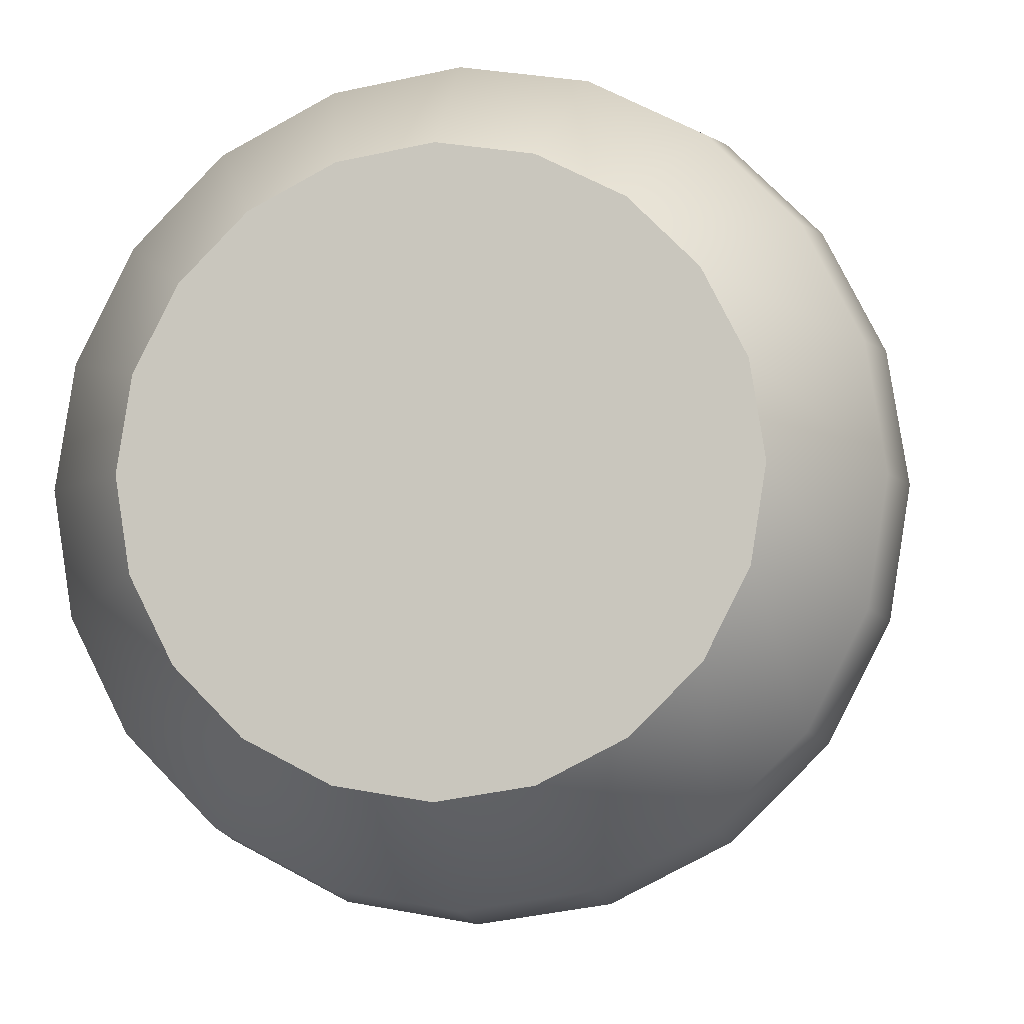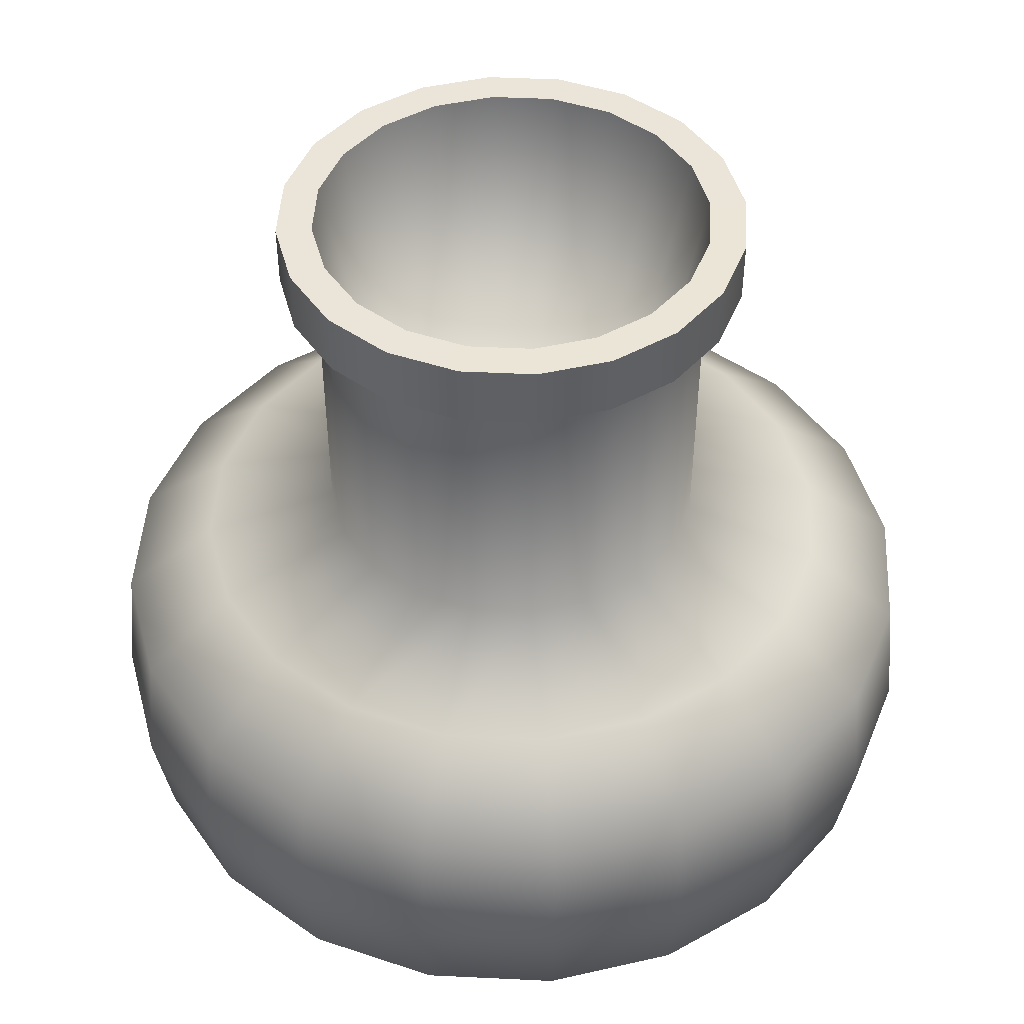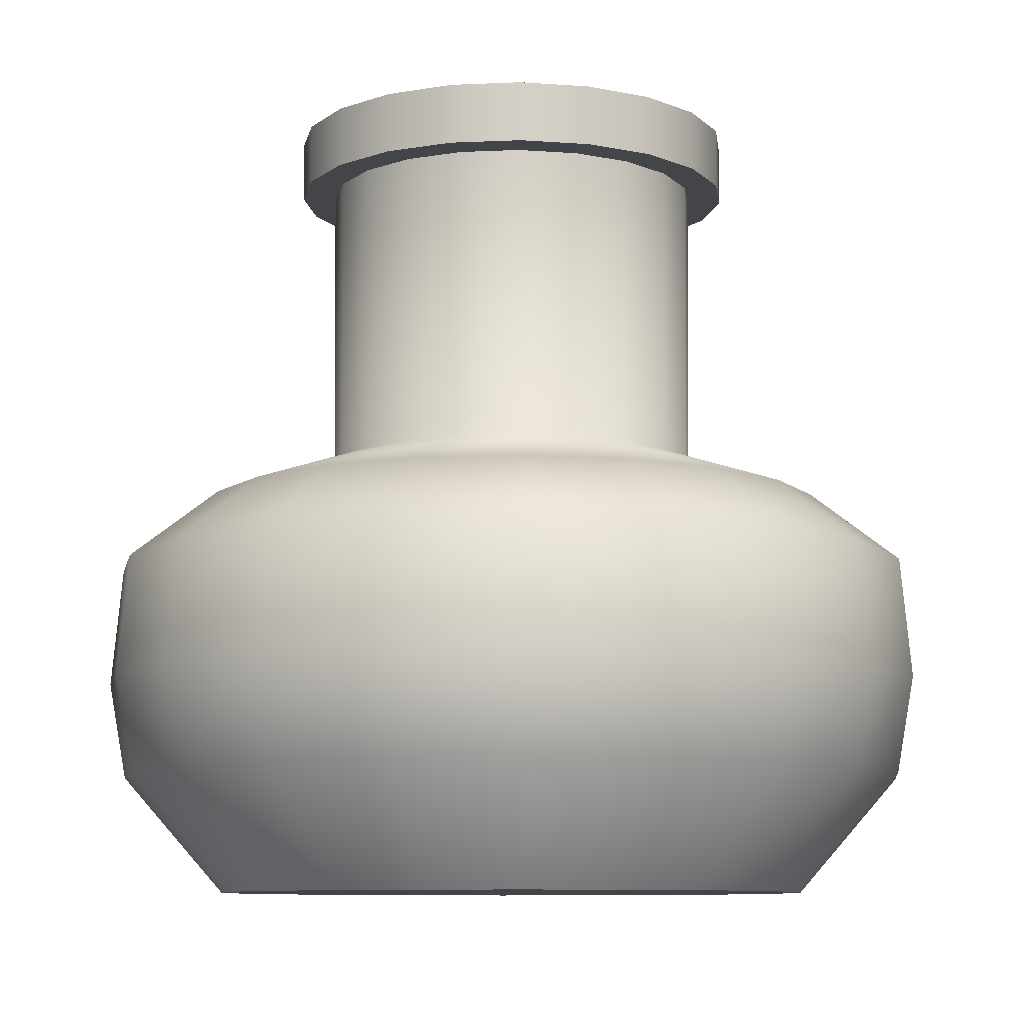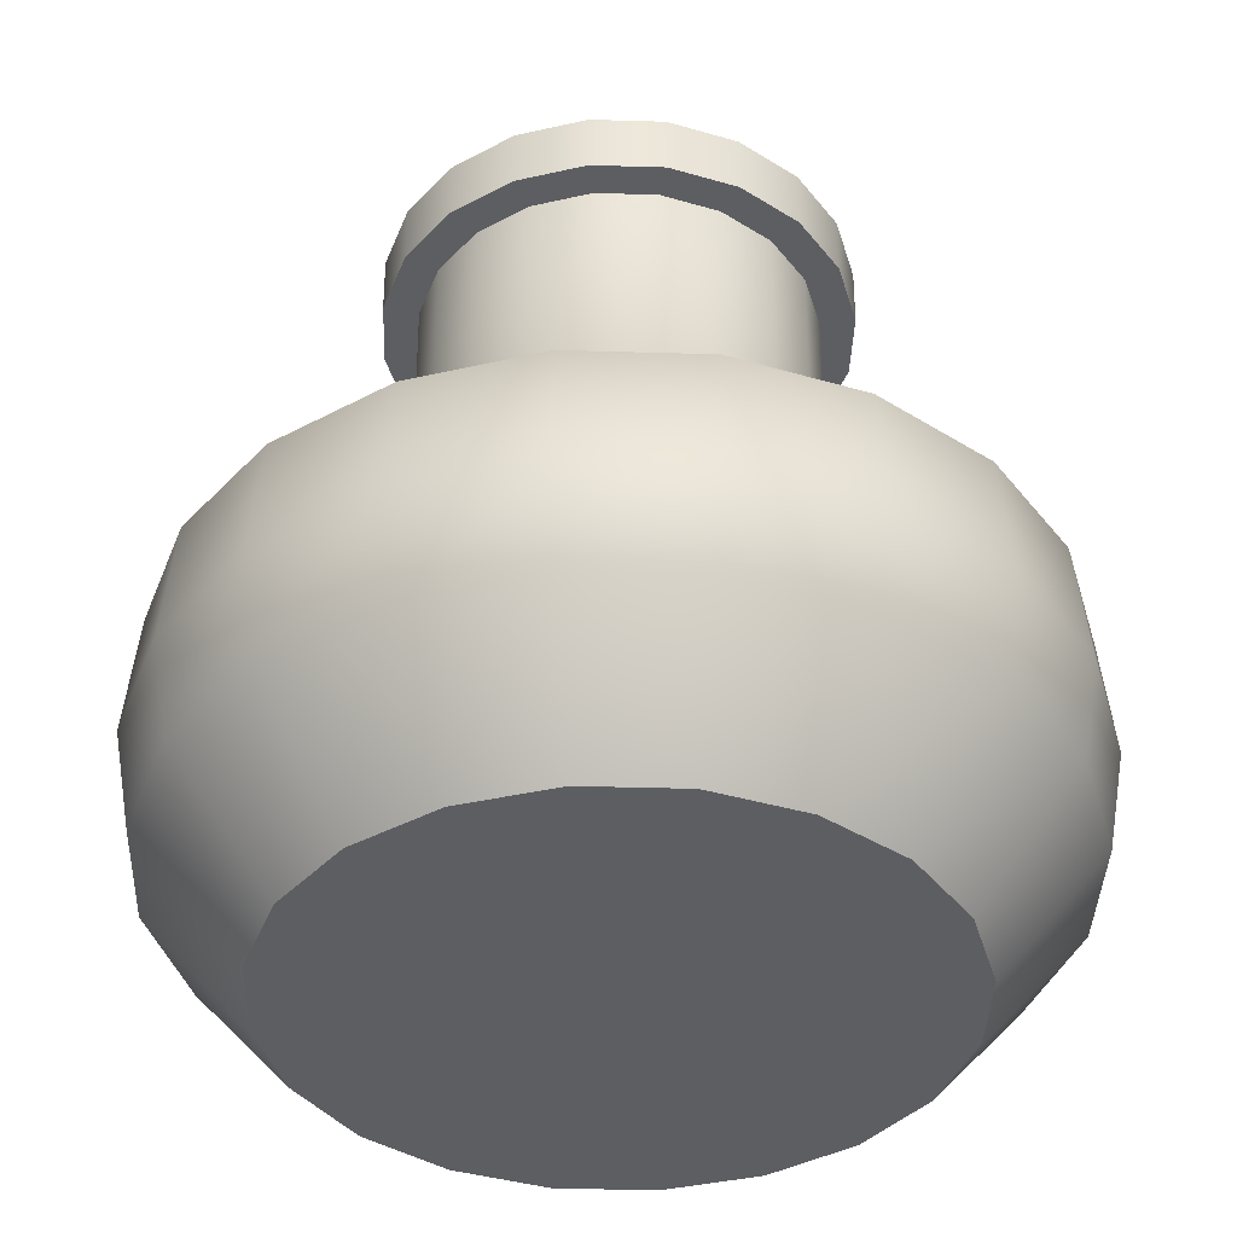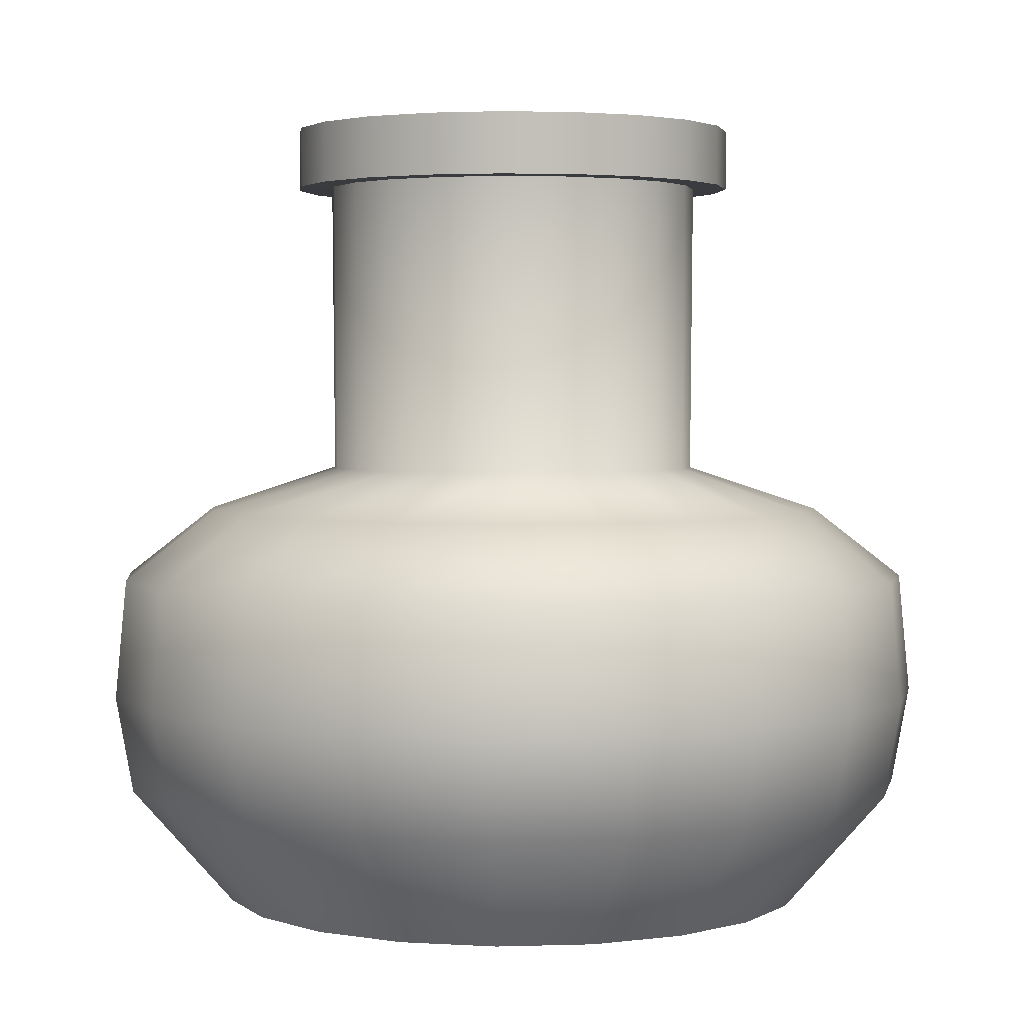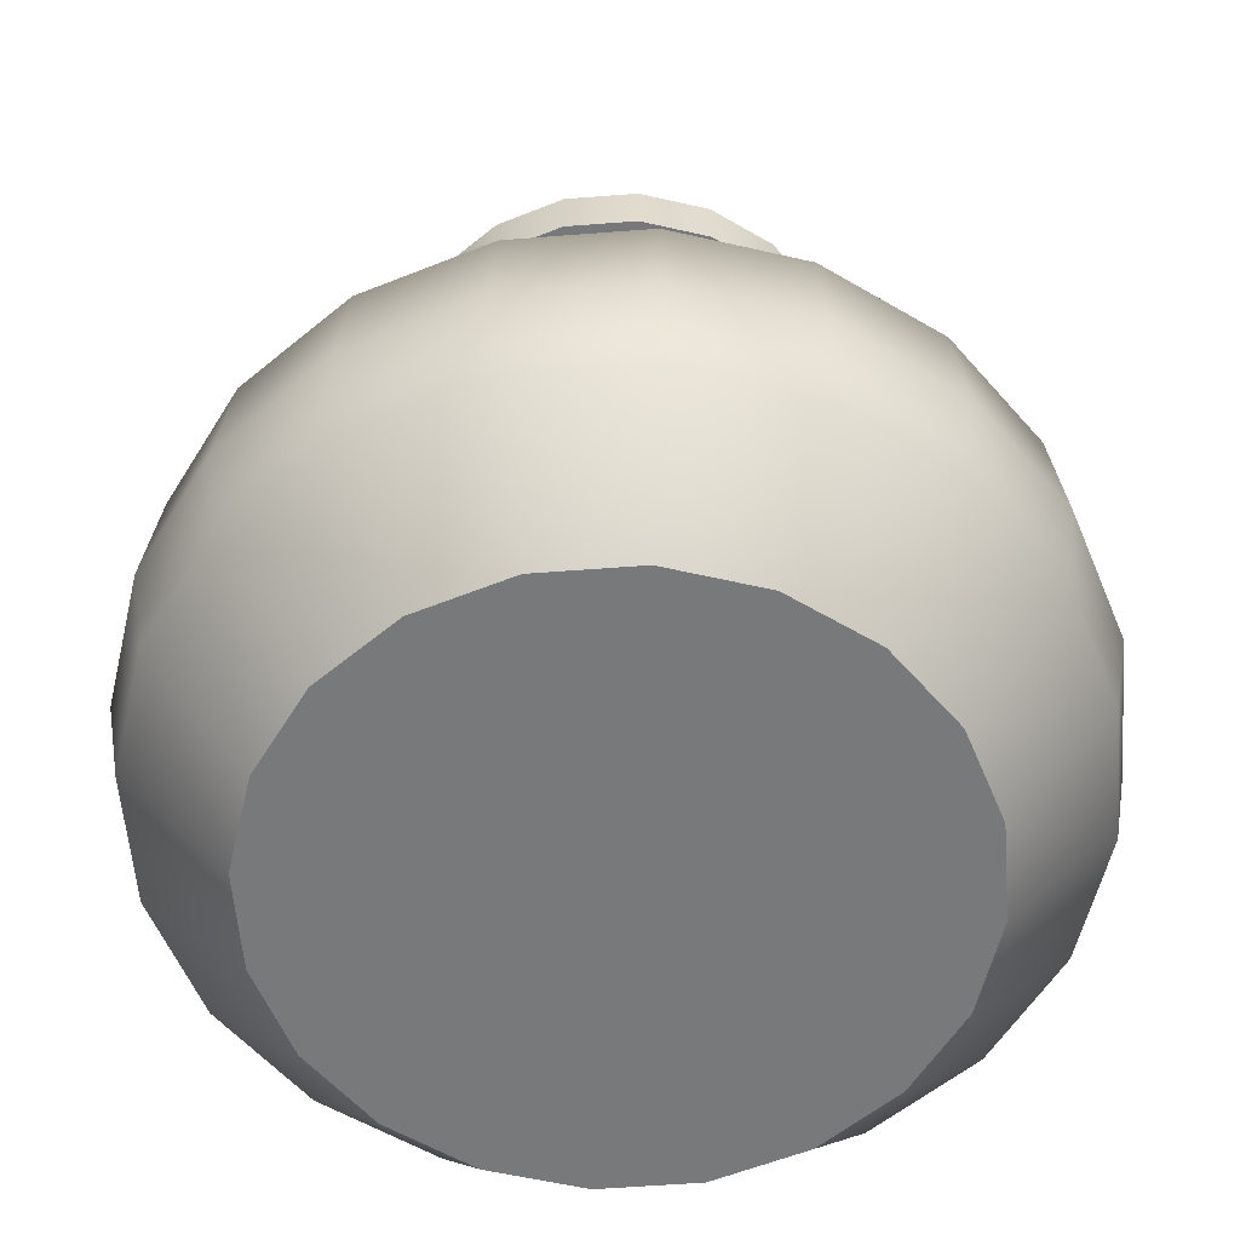
<metadata>
{"format":"obj","ext":"obj","renderer":"f3d","projection":"perspective","resolution":1024,"background":"white","views":[{"elev":-5.8,"azim":10.2,"up":"+Z"},{"elev":45.2,"azim":-77.8,"up":"+Y"},{"elev":-8.9,"azim":87.9,"up":"+Y"},{"elev":-39.2,"azim":96.9,"up":"+Y"},{"elev":2.9,"azim":-159.1,"up":"+Y"},{"elev":-57.7,"azim":-4.4,"up":"+Y"}]}
</metadata>
<code>
g default
v 0.1561 0.01619 -0.02885
v 0.1337 0.01619 -0.07283
v 0.09877 0.01619 -0.1077
v 0.0548 0.01619 -0.1301
v 0.006049 0.01619 -0.1379
v -0.0427 0.01619 -0.1301
v -0.08667 0.01619 -0.1077
v -0.1216 0.01619 -0.07283
v -0.144 0.01619 -0.02885
v -0.1517 0.01619 0.01989
v -0.144 0.01619 0.06864
v -0.1216 0.01619 0.1126
v -0.08667 0.01619 0.1475
v -0.0427 0.01619 0.1699
v 0.006049 0.01619 0.1776
v 0.0548 0.01619 0.1699
v 0.09877 0.01619 0.1475
v 0.1337 0.01619 0.1126
v 0.1561 0.01619 0.06864
v 0.1638 0.01619 0.01989
v 0.1014 0.4362 -0.01108
v 0.08714 0.4362 -0.03902
v 0.06497 0.4362 -0.0612
v 0.03702 0.4362 -0.07544
v 0.006049 0.4362 -0.08034
v -0.02492 0.4362 -0.07544
v -0.05287 0.4362 -0.0612
v -0.07504 0.4362 -0.03902
v -0.08928 0.4362 -0.01108
v -0.09419 0.4362 0.01989
v -0.08928 0.4362 0.05087
v -0.07504 0.4362 0.07881
v -0.05287 0.4362 0.101
v -0.02492 0.4362 0.1152
v 0.006049 0.4362 0.1201
v 0.03702 0.4362 0.1152
v 0.06497 0.4362 0.101
v 0.08714 0.4362 0.07881
v 0.1014 0.4362 0.05087
v 0.1063 0.4362 0.01989
v 0.006049 0.01619 0.01989
v 0.2101 0.1917 -0.0464
v 0.1796 0.1917 -0.1062
v 0.1321 0.1917 -0.1537
v 0.07234 0.1917 -0.1841
v 0.006049 0.1917 -0.1946
v -0.06024 0.1917 -0.1841
v -0.12 0.1917 -0.1537
v -0.1675 0.1917 -0.1062
v -0.198 0.1917 -0.0464
v -0.2085 0.1917 0.01989
v -0.198 0.1917 0.08618
v -0.1675 0.1917 0.146
v -0.12 0.1917 0.1934
v -0.06024 0.1917 0.2239
v 0.006049 0.1917 0.2344
v 0.07234 0.1917 0.2239
v 0.1321 0.1917 0.1934
v 0.1796 0.1917 0.146
v 0.2101 0.1917 0.08618
v 0.2206 0.1917 0.01989
v 0.1001 0.2513 -0.01066
v 0.1049 0.2513 0.01989
v 0.1001 0.2513 0.05045
v 0.08605 0.2513 0.07802
v 0.06417 0.2513 0.09989
v 0.03661 0.2513 0.1139
v 0.006049 0.2513 0.1188
v -0.02451 0.2513 0.1139
v -0.05207 0.2513 0.09989
v -0.07395 0.2513 0.07802
v -0.088 0.2513 0.05045
v -0.09284 0.2513 0.01989
v -0.088 0.2513 -0.01066
v -0.07395 0.2513 -0.03823
v -0.05207 0.2513 -0.06011
v -0.02451 0.2513 -0.07415
v 0.006049 0.2513 -0.07899
v 0.03661 0.2513 -0.07415
v 0.06417 0.2513 -0.06011
v 0.08605 0.2513 -0.03823
v 0.2071 0.0781 -0.04543
v 0.1771 0.0781 -0.1044
v 0.1303 0.0781 -0.1511
v 0.07137 0.0781 -0.1812
v 0.006049 0.0781 -0.1915
v -0.05928 0.0781 -0.1812
v -0.1182 0.0781 -0.1511
v -0.165 0.0781 -0.1044
v -0.195 0.0781 -0.04543
v -0.2054 0.0781 0.01989
v -0.195 0.0781 0.08522
v -0.165 0.0781 0.1441
v -0.1182 0.0781 0.1909
v -0.05928 0.0781 0.2209
v 0.006049 0.0781 0.2313
v 0.07137 0.0781 0.2209
v 0.1303 0.0781 0.1909
v 0.1771 0.0781 0.1441
v 0.2071 0.0781 0.08522
v 0.2174 0.0781 0.01989
v 0.2157 0.129 -0.04821
v 0.2264 0.129 0.01989
v 0.2157 0.129 0.088
v 0.1843 0.129 0.1494
v 0.1356 0.129 0.1982
v 0.07415 0.129 0.2295
v 0.006049 0.129 0.2403
v -0.06205 0.129 0.2295
v -0.1235 0.129 0.1982
v -0.1722 0.129 0.1494
v -0.2036 0.129 0.088
v -0.2143 0.129 0.01989
v -0.2036 0.129 -0.04821
v -0.1722 0.129 -0.1096
v -0.1235 0.129 -0.1584
v -0.06205 0.129 -0.1897
v 0.006049 0.129 -0.2005
v 0.07415 0.129 -0.1897
v 0.1356 0.129 -0.1584
v 0.1843 0.129 -0.1096
v 0.1653 0.2286 -0.03184
v 0.1415 0.2286 -0.07851
v 0.1044 0.2286 -0.1155
v 0.05778 0.2286 -0.1393
v 0.006049 0.2286 -0.1475
v -0.04568 0.2286 -0.1393
v -0.09235 0.2286 -0.1155
v -0.1294 0.2286 -0.07851
v -0.1532 0.2286 -0.03184
v -0.1614 0.2286 0.01989
v -0.1532 0.2286 0.07162
v -0.1294 0.2286 0.1183
v -0.09235 0.2286 0.1553
v -0.04568 0.2286 0.1791
v 0.006049 0.2286 0.1873
v 0.05778 0.2286 0.1791
v 0.1044 0.2286 0.1553
v 0.1415 0.2286 0.1183
v 0.1653 0.2286 0.07162
v 0.1735 0.2286 0.01989
v 0.1012 0.4047 -0.01101
v 0.1061 0.4047 0.01989
v 0.1012 0.4047 0.0508
v 0.08696 0.4047 0.07867
v 0.06483 0.4047 0.1008
v 0.03695 0.4047 0.115
v 0.006049 0.4047 0.1199
v -0.02485 0.4047 0.115
v -0.05273 0.4047 0.1008
v -0.07486 0.4047 0.07867
v -0.08906 0.4047 0.0508
v -0.09396 0.4047 0.01989
v -0.08906 0.4047 -0.01101
v -0.07486 0.4047 -0.03889
v -0.05273 0.4047 -0.06101
v -0.02485 0.4047 -0.07522
v 0.006049 0.4047 -0.08011
v 0.03695 0.4047 -0.07522
v 0.06483 0.4047 -0.06101
v 0.08696 0.4047 -0.03889
v 0.1182 0.4046 -0.01655
v 0.124 0.4046 0.01989
v 0.1184 0.436 -0.01662
v 0.1242 0.436 0.01989
v 0.1182 0.4046 0.05634
v 0.1184 0.436 0.05641
v 0.1015 0.4046 0.08921
v 0.1016 0.436 0.08935
v 0.07537 0.4046 0.1153
v 0.07551 0.436 0.1155
v 0.04249 0.4046 0.1321
v 0.04256 0.436 0.1323
v 0.006049 0.4046 0.1378
v 0.006049 0.436 0.1381
v -0.0304 0.4046 0.1321
v -0.03047 0.436 0.1323
v -0.06327 0.4046 0.1153
v -0.06341 0.436 0.1155
v -0.08936 0.4046 0.08921
v -0.08955 0.436 0.08935
v -0.1061 0.4046 0.05634
v -0.1063 0.436 0.05641
v -0.1119 0.4046 0.01989
v -0.1121 0.436 0.01989
v -0.1061 0.4046 -0.01655
v -0.1063 0.436 -0.01662
v -0.08936 0.4046 -0.04943
v -0.08955 0.436 -0.04956
v -0.06327 0.4046 -0.07552
v -0.06341 0.436 -0.07571
v -0.0304 0.4046 -0.09227
v -0.03047 0.436 -0.09249
v 0.006049 0.4046 -0.09805
v 0.006049 0.436 -0.09828
v 0.04249 0.4046 -0.09227
v 0.04256 0.436 -0.09249
v 0.07537 0.4046 -0.07552
v 0.07551 0.436 -0.07571
v 0.1015 0.4046 -0.04943
v 0.1016 0.436 -0.04956
v 0.06855 0.2656 -0.000416
v 0.05922 0.2656 -0.01874
v 0.04468 0.2656 -0.03328
v 0.02636 0.2656 -0.04261
v 0.006049 0.2656 -0.04583
v -0.01426 0.2656 -0.04261
v -0.03258 0.2656 -0.03328
v -0.04712 0.2656 -0.01874
v -0.05645 0.2656 -0.000416
v -0.05967 0.2656 0.01989
v -0.05645 0.2656 0.0402
v -0.04712 0.2656 0.05852
v -0.03258 0.2656 0.07306
v -0.01426 0.2656 0.08239
v 0.006049 0.2656 0.08561
v 0.02636 0.2656 0.08239
v 0.04468 0.2656 0.07306
v 0.05922 0.2656 0.05852
v 0.06855 0.2656 0.0402
v 0.07177 0.2656 0.01989
g glass1
f 122 123 81 62
f 123 124 80 81
f 124 125 79 80
f 125 126 78 79
f 126 127 77 78
f 127 128 76 77
f 128 129 75 76
f 129 130 74 75
f 130 131 73 74
f 131 132 72 73
f 132 133 71 72
f 133 134 70 71
f 134 135 69 70
f 135 136 68 69
f 136 137 67 68
f 137 138 66 67
f 138 139 65 66
f 139 140 64 65
f 140 141 63 64
f 141 122 62 63
f 2 1 41
f 3 2 41
f 4 3 41
f 5 4 41
f 6 5 41
f 7 6 41
f 8 7 41
f 9 8 41
f 10 9 41
f 11 10 41
f 12 11 41
f 13 12 41
f 14 13 41
f 15 14 41
f 16 15 41
f 17 16 41
f 18 17 41
f 19 18 41
f 20 19 41
f 1 20 41
f 221 202 203 204 205 206 207 208 209 210 211 212 213 214 215 216 217 218 219 220
f 82 83 121 102
f 83 84 120 121
f 84 85 119 120
f 85 86 118 119
f 86 87 117 118
f 87 88 116 117
f 88 89 115 116
f 89 90 114 115
f 90 91 113 114
f 91 92 112 113
f 92 93 111 112
f 93 94 110 111
f 94 95 109 110
f 95 96 108 109
f 96 97 107 108
f 97 98 106 107
f 98 99 105 106
f 99 100 104 105
f 100 101 103 104
f 101 82 102 103
f 63 62 142 143
f 64 63 143 144
f 65 64 144 145
f 66 65 145 146
f 67 66 146 147
f 68 67 147 148
f 69 68 148 149
f 70 69 149 150
f 71 70 150 151
f 72 71 151 152
f 73 72 152 153
f 74 73 153 154
f 75 74 154 155
f 76 75 155 156
f 77 76 156 157
f 78 77 157 158
f 79 78 158 159
f 80 79 159 160
f 81 80 160 161
f 62 81 161 142
f 1 2 83 82
f 2 3 84 83
f 3 4 85 84
f 4 5 86 85
f 5 6 87 86
f 6 7 88 87
f 7 8 89 88
f 8 9 90 89
f 9 10 91 90
f 10 11 92 91
f 11 12 93 92
f 12 13 94 93
f 13 14 95 94
f 14 15 96 95
f 15 16 97 96
f 16 17 98 97
f 17 18 99 98
f 18 19 100 99
f 19 20 101 100
f 20 1 82 101
f 103 102 42 61
f 104 103 61 60
f 105 104 60 59
f 106 105 59 58
f 107 106 58 57
f 108 107 57 56
f 109 108 56 55
f 110 109 55 54
f 111 110 54 53
f 112 111 53 52
f 113 112 52 51
f 114 113 51 50
f 115 114 50 49
f 116 115 49 48
f 117 116 48 47
f 118 117 47 46
f 119 118 46 45
f 120 119 45 44
f 121 120 44 43
f 102 121 43 42
f 42 43 123 122
f 43 44 124 123
f 44 45 125 124
f 45 46 126 125
f 46 47 127 126
f 47 48 128 127
f 48 49 129 128
f 49 50 130 129
f 50 51 131 130
f 51 52 132 131
f 52 53 133 132
f 53 54 134 133
f 54 55 135 134
f 55 56 136 135
f 56 57 137 136
f 57 58 138 137
f 58 59 139 138
f 59 60 140 139
f 60 61 141 140
f 61 42 122 141
f 163 162 164 165
f 166 163 165 167
f 168 166 167 169
f 170 168 169 171
f 172 170 171 173
f 174 172 173 175
f 176 174 175 177
f 178 176 177 179
f 180 178 179 181
f 182 180 181 183
f 184 182 183 185
f 186 184 185 187
f 188 186 187 189
f 190 188 189 191
f 192 190 191 193
f 194 192 193 195
f 196 194 195 197
f 198 196 197 199
f 200 198 199 201
f 162 200 201 164
f 143 142 162 163
f 21 40 165 164
f 144 143 163 166
f 40 39 167 165
f 145 144 166 168
f 39 38 169 167
f 146 145 168 170
f 38 37 171 169
f 147 146 170 172
f 37 36 173 171
f 148 147 172 174
f 36 35 175 173
f 149 148 174 176
f 35 34 177 175
f 150 149 176 178
f 34 33 179 177
f 151 150 178 180
f 33 32 181 179
f 152 151 180 182
f 32 31 183 181
f 153 152 182 184
f 31 30 185 183
f 154 153 184 186
f 30 29 187 185
f 155 154 186 188
f 29 28 189 187
f 156 155 188 190
f 28 27 191 189
f 157 156 190 192
f 27 26 193 191
f 158 157 192 194
f 26 25 195 193
f 159 158 194 196
f 25 24 197 195
f 160 159 196 198
f 24 23 199 197
f 161 160 198 200
f 23 22 201 199
f 142 161 200 162
f 22 21 164 201
f 40 21 202 221
f 21 22 203 202
f 22 23 204 203
f 23 24 205 204
f 24 25 206 205
f 25 26 207 206
f 26 27 208 207
f 27 28 209 208
f 28 29 210 209
f 29 30 211 210
f 30 31 212 211
f 31 32 213 212
f 32 33 214 213
f 33 34 215 214
f 34 35 216 215
f 35 36 217 216
f 36 37 218 217
f 37 38 219 218
f 38 39 220 219
f 39 40 221 220

</code>
